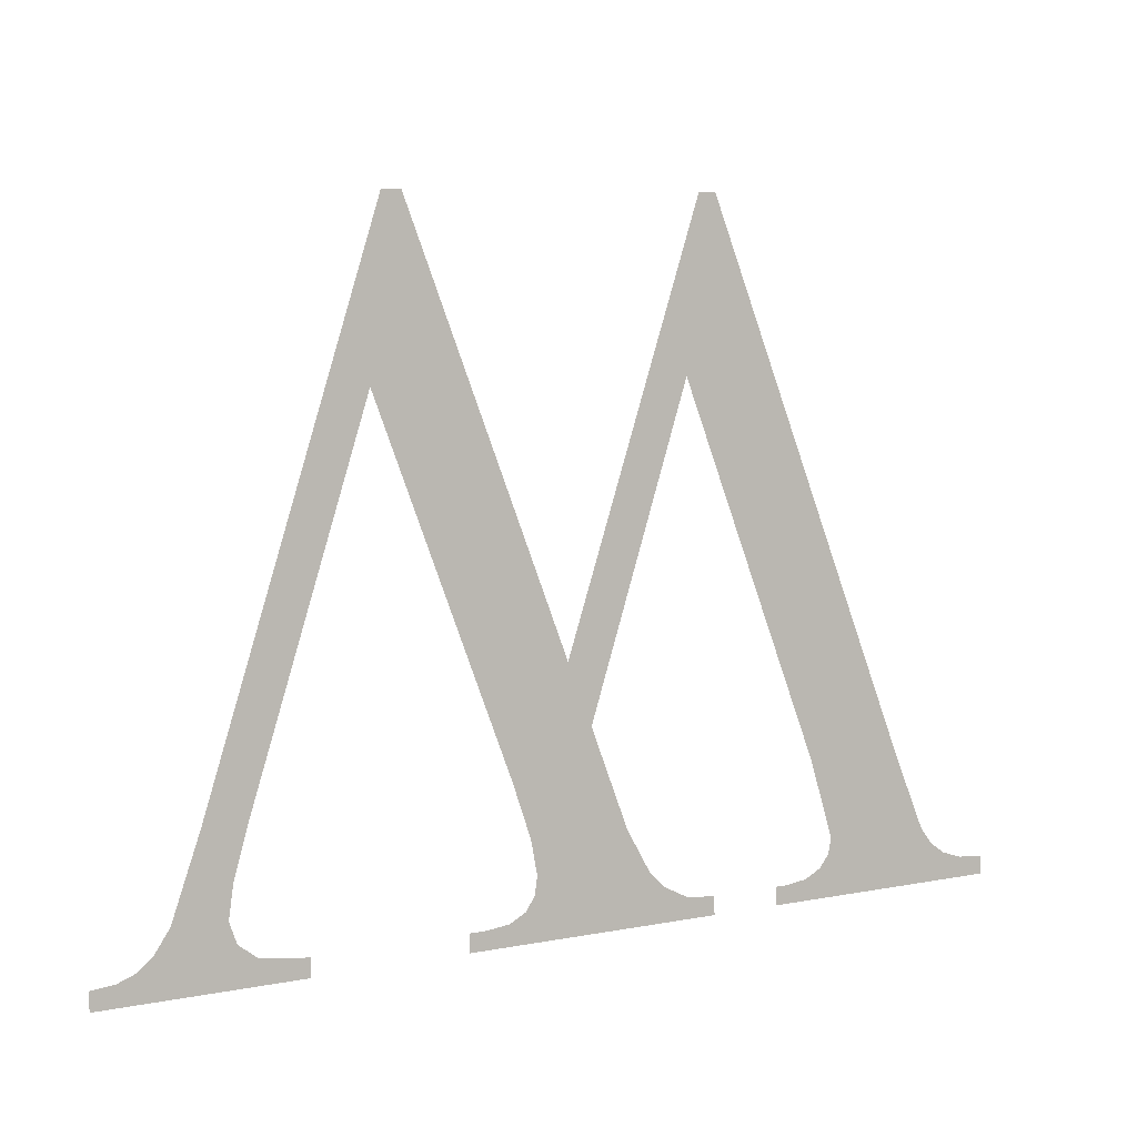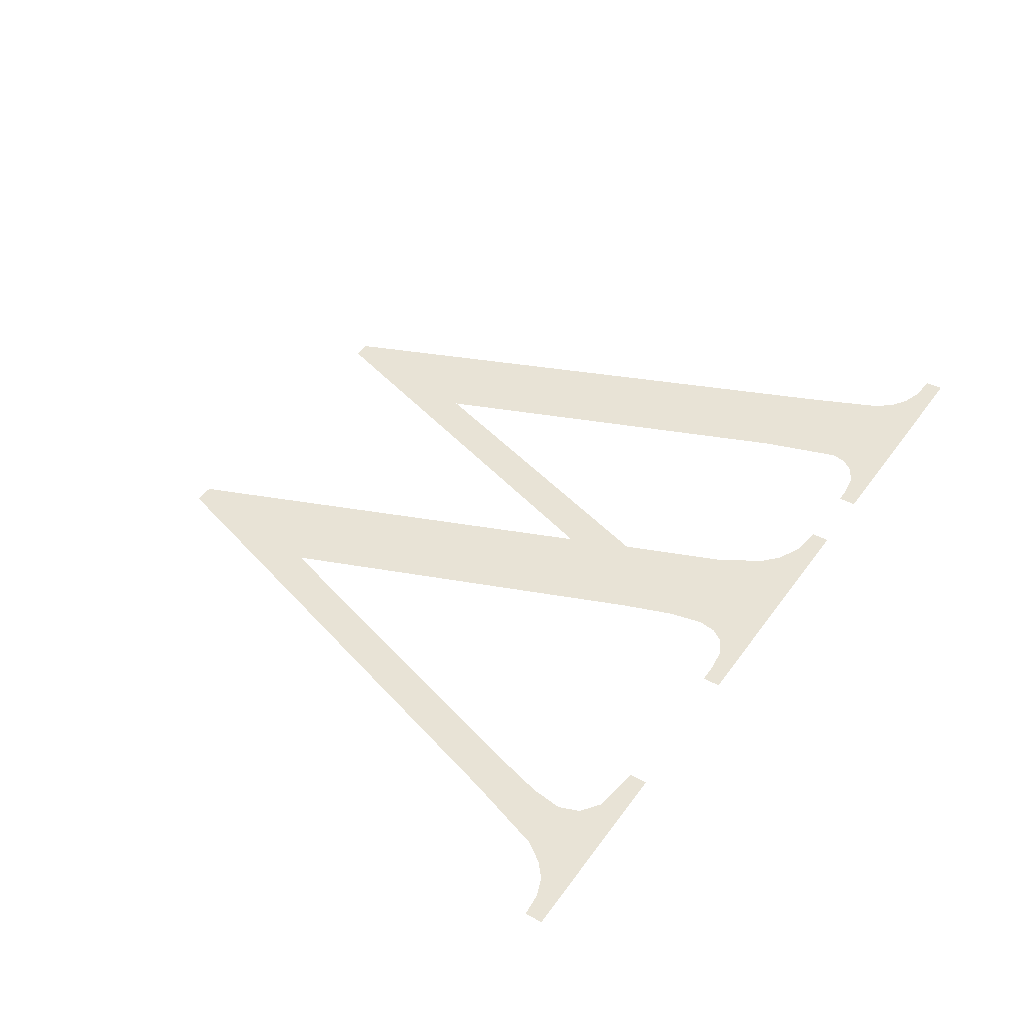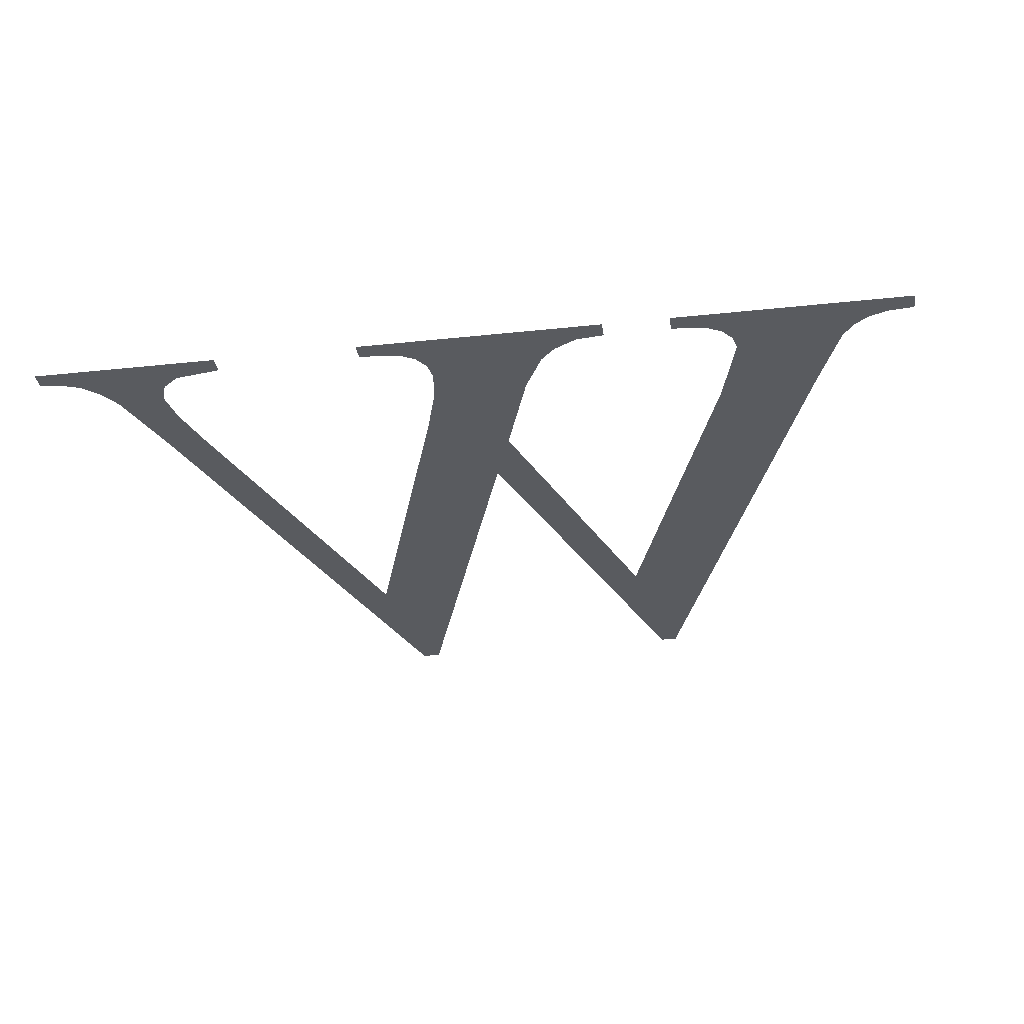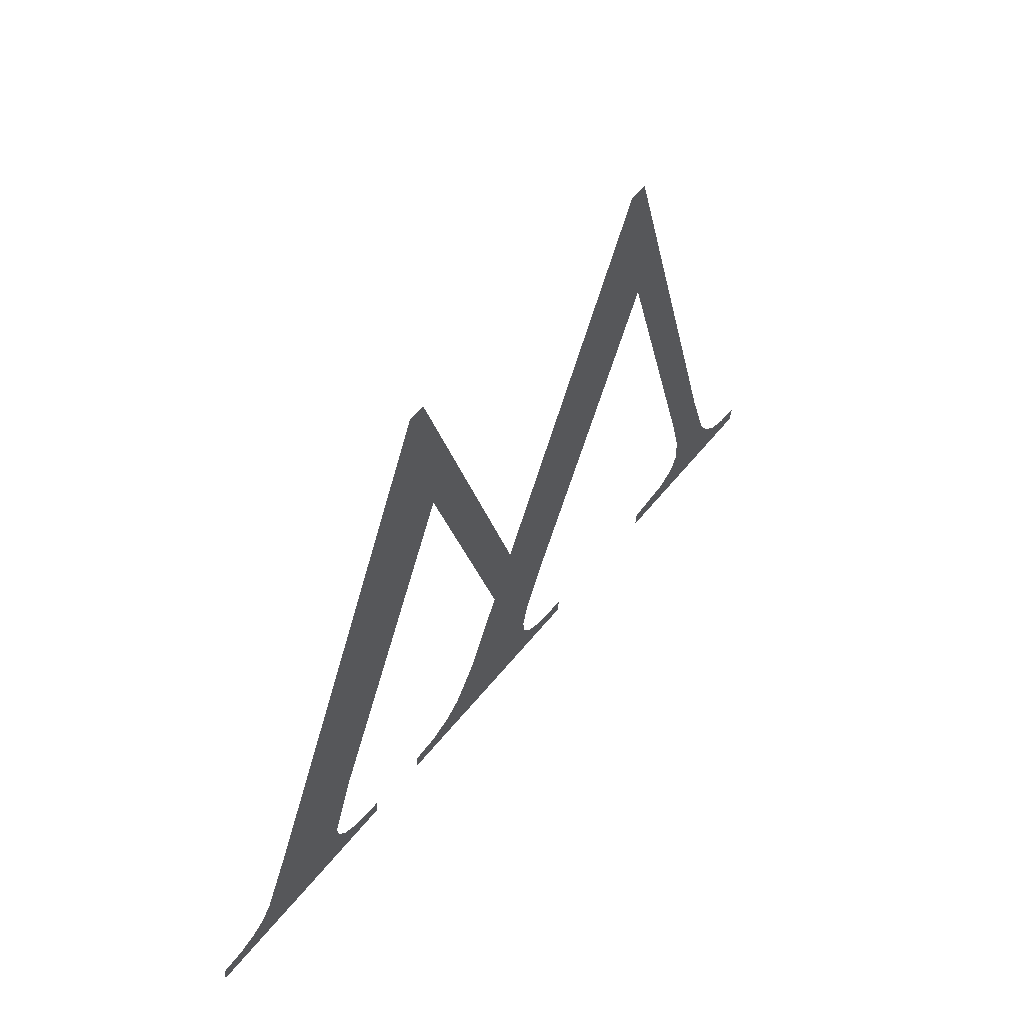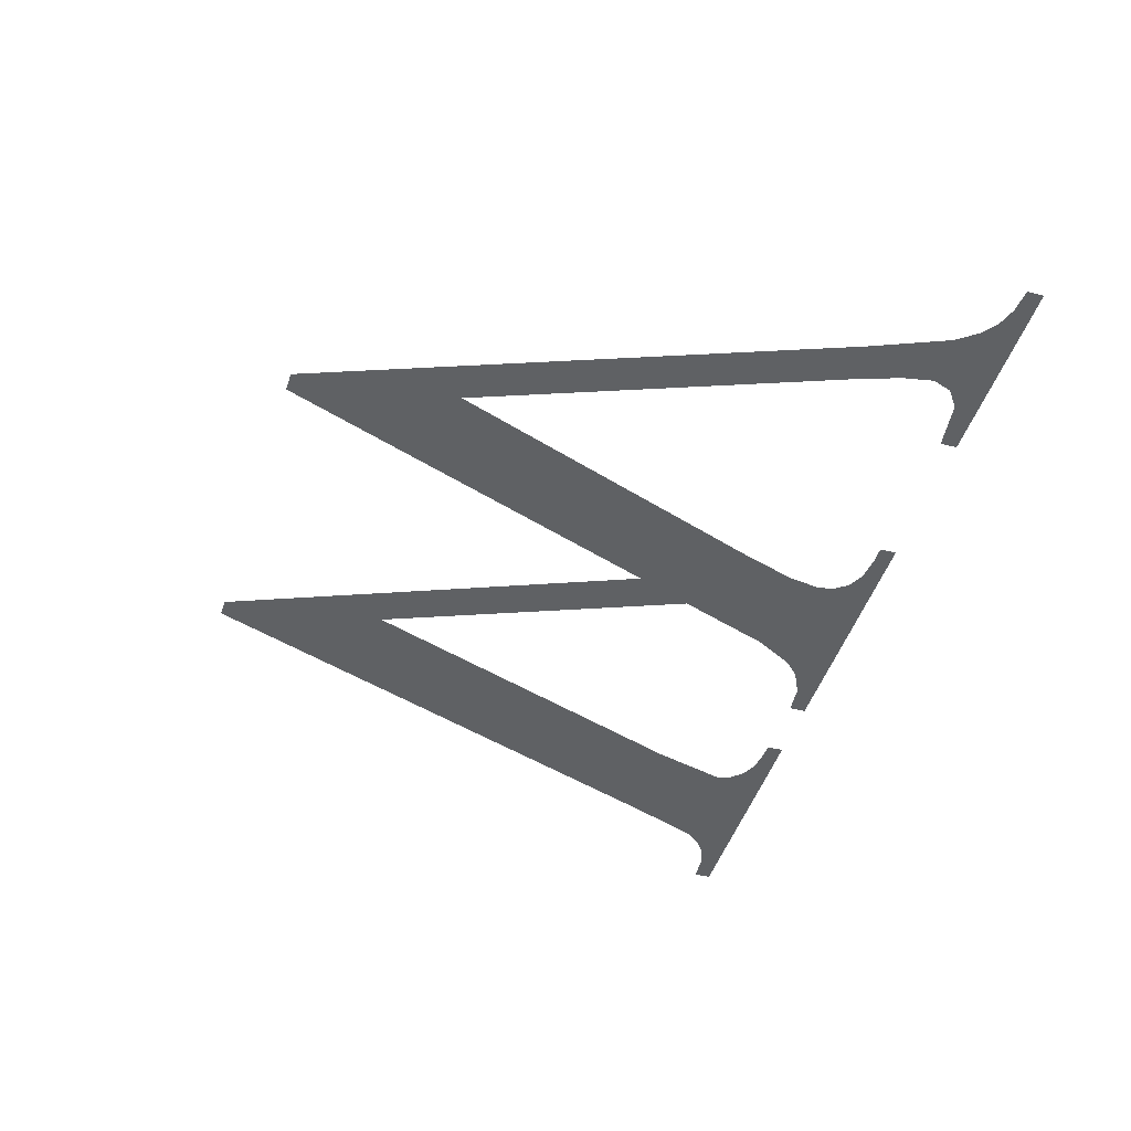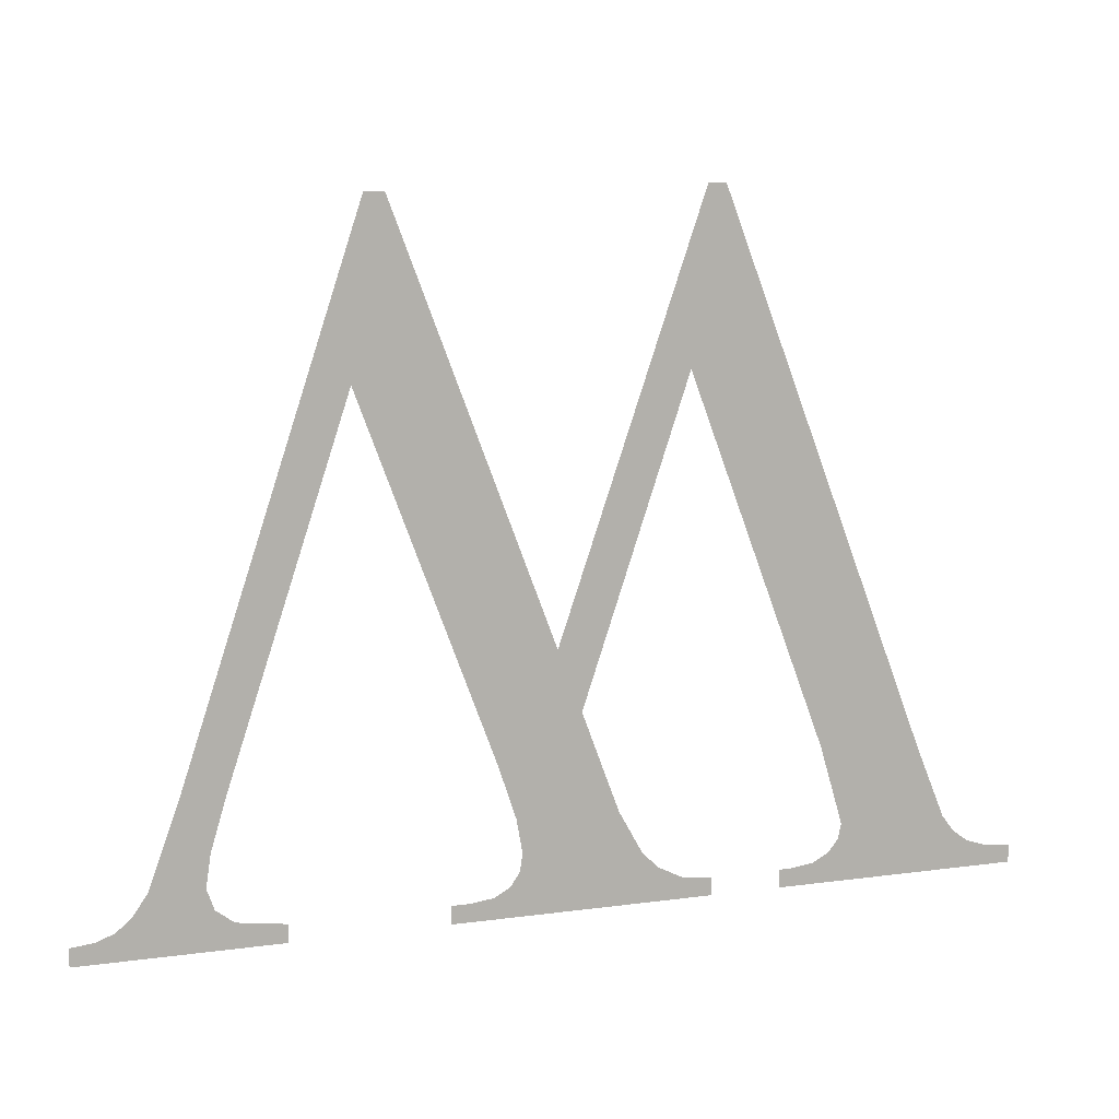
<metadata>
{"format":"obj","ext":"obj","renderer":"f3d","projection":"perspective","resolution":1024,"background":"white","views":[{"elev":7.9,"azim":151.4,"up":"+Z"},{"elev":45.5,"azim":123.4,"up":"+Y"},{"elev":-29.4,"azim":-170.9,"up":"+Y"},{"elev":55.0,"azim":-52.3,"up":"+Z"},{"elev":-47.9,"azim":72.1,"up":"+Y"},{"elev":13.7,"azim":163.4,"up":"+Z"}]}
</metadata>
<code>
o W1/W/mesh26/mesh26-geometry#mesh26-geometry
v -0.7045 0.05299 0.1222
v -0.7095 0.05297 0.1226
v -0.7095 0.05299 0.1222
v -0.709 0.05296 0.1226
v -0.7086 0.05296 0.1227
v -0.7083 0.05294 0.123
v -0.708 0.05293 0.1233
v -0.7056 0.05295 0.1228
v -0.7052 0.05296 0.1226
v -0.7075 0.05284 0.1248
v -0.7048 0.05297 0.1226
v -0.7058 0.05294 0.1231
v -0.7045 0.05297 0.1226
v -0.7059 0.05292 0.1234
v -0.7035 0.05223 0.1358
v -0.7054 0.05283 0.125
v -0.7028 0.05242 0.1324
v -0.7031 0.05223 0.1358
v -0.7001 0.0527 0.1273
v -0.7006 0.05277 0.1261
v -0.6993 0.05294 0.1231
v -0.701 0.05283 0.125
v -0.6994 0.05292 0.1234
v -0.6991 0.05295 0.1228
v -0.6992 0.05288 0.1241
v -0.7013 0.05288 0.1241
v -0.6971 0.05223 0.1358
v -0.7017 0.05293 0.1232
v -0.6989 0.05282 0.1252
v -0.6988 0.05296 0.1226
v -0.6964 0.05242 0.1324
v -0.6979 0.05299 0.1222
v -0.6967 0.05223 0.1358
v -0.7021 0.05295 0.1229
v -0.6983 0.05297 0.1226
v -0.693 0.05283 0.1251
v -0.7026 0.05296 0.1226
v -0.6979 0.05297 0.1226
v -0.6938 0.05283 0.1251
v -0.7031 0.05297 0.1226
v -0.6935 0.05288 0.1241
v -0.7031 0.05299 0.1222
v -0.6934 0.05292 0.1234
v -0.6923 0.05292 0.1235
v -0.692 0.05294 0.123
v -0.6917 0.05296 0.1228
v -0.6909 0.05299 0.1222
v -0.6935 0.05294 0.123
v -0.6913 0.05296 0.1226
v -0.6939 0.05296 0.1227
v -0.6909 0.05297 0.1226
v -0.6949 0.05297 0.1226
v -0.6949 0.05299 0.1222
f 1 2 3
f 2 1 4
f 3 2 1
f 4 1 2
f 4 1 5
f 5 1 4
f 5 1 6
f 6 1 5
f 6 1 7
f 7 1 6
f 7 1 8
f 8 1 7
f 8 1 9
f 9 1 8
f 7 8 10
f 10 8 7
f 9 1 11
f 11 1 9
f 10 8 12
f 12 8 10
f 11 1 13
f 13 1 11
f 10 12 14
f 14 12 10
f 14 15 10
f 10 15 14
f 15 14 16
f 16 14 15
f 15 16 17
f 17 16 15
f 15 17 18
f 18 17 15
f 18 17 19
f 19 17 18
f 19 17 20
f 20 17 19
f 20 21 19
f 19 21 20
f 22 21 20
f 20 21 22
f 19 21 23
f 23 21 19
f 22 24 21
f 21 24 22
f 25 19 23
f 23 19 25
f 26 24 22
f 22 24 26
f 19 25 27
f 27 25 19
f 28 24 26
f 26 24 28
f 27 25 29
f 29 25 27
f 28 30 24
f 24 30 28
f 27 29 31
f 31 29 27
f 28 32 30
f 30 32 28
f 27 31 33
f 33 31 27
f 34 32 28
f 28 32 34
f 30 32 35
f 35 32 30
f 33 31 36
f 36 31 33
f 37 32 34
f 34 32 37
f 35 32 38
f 38 32 35
f 36 31 39
f 39 31 36
f 40 32 37
f 37 32 40
f 36 39 41
f 41 39 36
f 32 40 42
f 42 40 32
f 36 41 43
f 43 41 36
f 43 44 36
f 36 44 43
f 43 45 44
f 44 45 43
f 43 46 45
f 45 46 43
f 43 47 46
f 46 47 43
f 48 47 43
f 43 47 48
f 46 47 49
f 49 47 46
f 50 47 48
f 48 47 50
f 49 47 51
f 51 47 49
f 52 47 50
f 50 47 52
f 47 52 53
f 53 52 47

</code>
